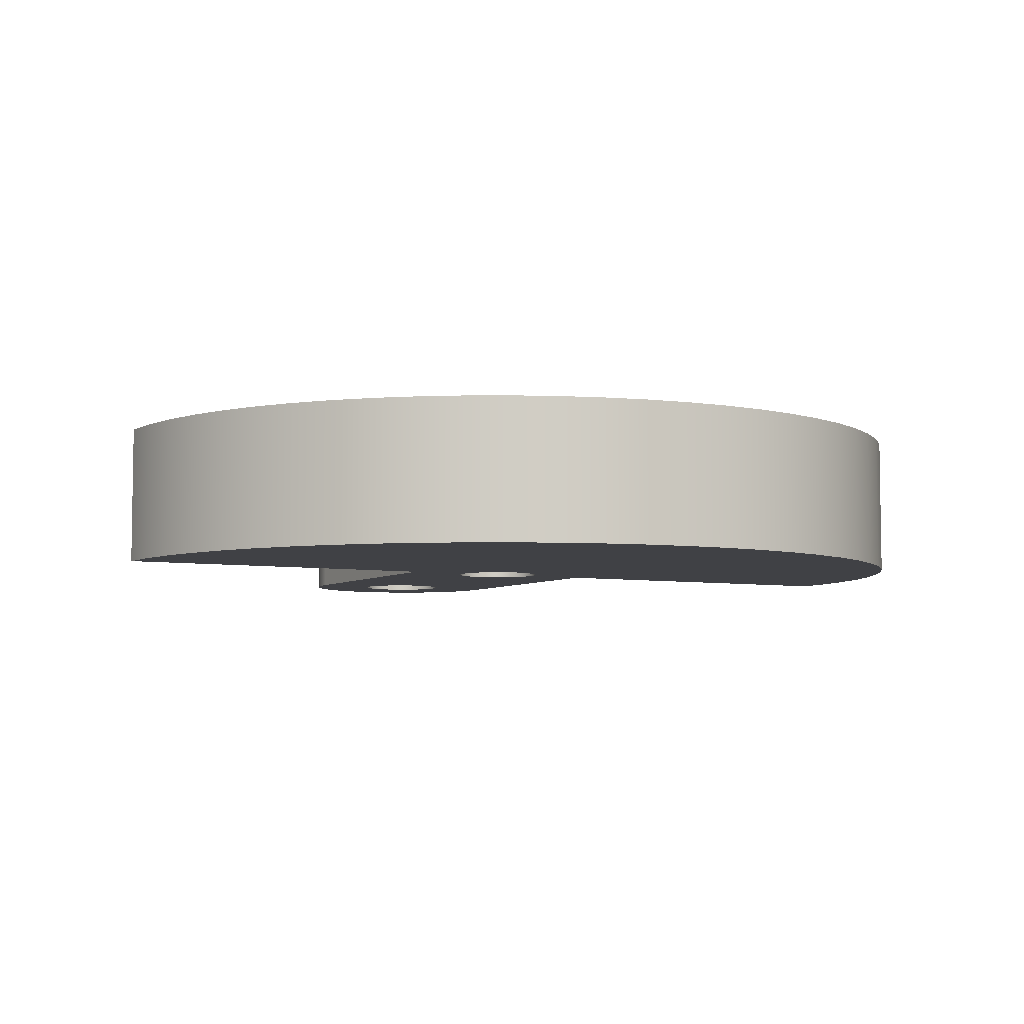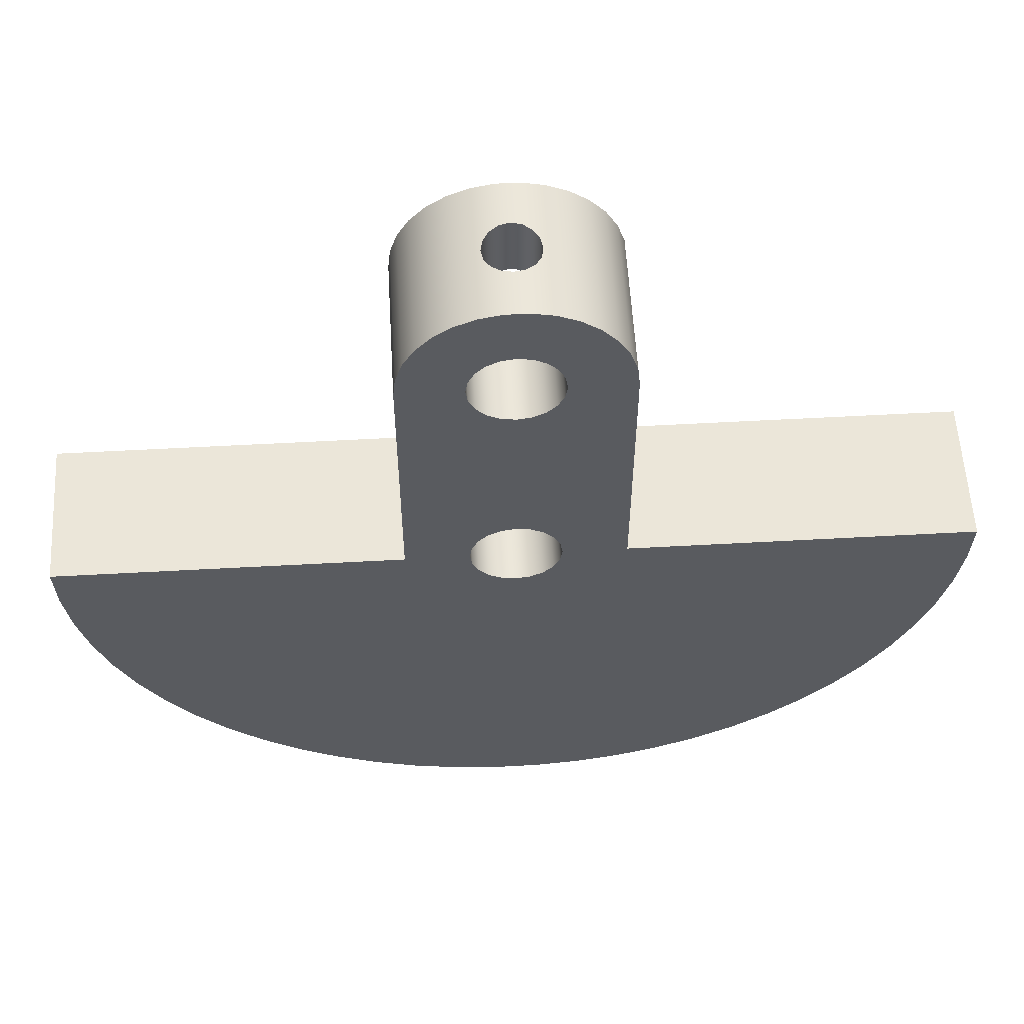
<metadata>
{"format":"obj","ext":"obj","renderer":"f3d","projection":"perspective","resolution":1024,"background":"white","views":[{"elev":-5.8,"azim":-28.2,"up":"+Z"},{"elev":56.9,"azim":176.7,"up":"+Y"}]}
</metadata>
<code>
v -0.15 1.7 -8.674e-18
v -0.1471 1.702 -0.02939
v -0.1384 1.708 -0.05794
v -0.1063 1.726 -0.1058
v -0.05829 1.743 -0.1382
v -0.02951 1.748 -0.147
v 6.939e-18 1.75 -0.15
v 0.02951 1.748 -0.147
v 0.05829 1.743 -0.1382
v 0.1063 1.726 -0.1058
v 0.1384 1.708 -0.05794
v 0.1471 1.702 -0.02939
v 0.15 1.7 5.435e-17
v 0.1471 1.702 0.02939
v 0.1384 1.708 0.05794
v 0.1063 1.726 0.1058
v 0.05829 1.743 0.1382
v 0.02951 1.748 0.147
v -2.197e-17 1.75 0.15
v -0.02951 1.748 0.147
v -0.05829 1.743 0.1382
v -0.1063 1.726 0.1058
v -0.1384 1.708 0.05794
v -0.1471 1.702 0.02939
v -0.15 2.081 0
v -0.1385 2.084 0.05751
v -0.1061 2.091 0.1061
v -0.05752 2.097 0.1385
v -2.949e-17 2.1 0.15
v 0.05752 2.097 0.1385
v 0.1061 2.091 0.1061
v 0.1385 2.084 0.05751
v 0.15 2.081 5.435e-17
v 0.1385 2.084 -0.05751
v 0.1061 2.091 -0.1061
v 0.05752 2.097 -0.1385
v 1.966e-17 2.1 -0.15
v -0.05752 2.097 -0.1385
v -0.1061 2.091 -0.1061
v -0.1385 2.084 -0.05751
v -0.15 2.081 0
v -0.15 1.7 -8.674e-18
v -0.25 1.5 -0.4
v -0.2378 1.423 -0.4
v -0.2023 1.353 -0.4
v -0.1469 1.298 -0.4
v -0.07725 1.262 -0.4
v 1.531e-17 1.25 -0.4
v 0.07725 1.262 -0.4
v 0.1469 1.298 -0.4
v 0.2023 1.353 -0.4
v 0.2378 1.423 -0.4
v 0.25 1.5 -0.4
v 0.2378 1.577 -0.4
v 0.2023 1.647 -0.4
v 0.1469 1.702 -0.4
v 0.07725 1.738 -0.4
v 1.531e-17 1.75 -0.4
v -0.07725 1.738 -0.4
v -0.1469 1.702 -0.4
v -0.2023 1.647 -0.4
v -0.2378 1.577 -0.4
v -0.25 0 -0.4
v -0.2378 -0.07725 -0.4
v -0.2023 -0.1469 -0.4
v -0.1469 -0.2023 -0.4
v -0.07725 -0.2378 -0.4
v 1.531e-17 -0.25 -0.4
v 0.07725 -0.2378 -0.4
v 0.1469 -0.2023 -0.4
v 0.2023 -0.1469 -0.4
v 0.2378 -0.07725 -0.4
v 0.25 0 -0.4
v 0.2378 0.07725 -0.4
v 0.2023 0.1469 -0.4
v 0.1469 0.2023 -0.4
v 0.07725 0.2378 -0.4
v 1.531e-17 0.25 -0.4
v -0.07725 0.2378 -0.4
v -0.1469 0.2023 -0.4
v -0.2023 0.1469 -0.4
v -0.2378 0.07725 -0.4
v -2.5 0 -0.4
v -0.6 0 -0.4
v -0.6 1.5 -0.4
v -0.5869 1.625 -0.4
v -0.5481 1.744 -0.4
v -0.4854 1.853 -0.4
v -0.4015 1.946 -0.4
v -0.3 2.02 -0.4
v -0.1854 2.071 -0.4
v -0.06272 2.097 -0.4
v 0.06272 2.097 -0.4
v 0.1854 2.071 -0.4
v 0.3 2.02 -0.4
v 0.4015 1.946 -0.4
v 0.4854 1.853 -0.4
v 0.5481 1.744 -0.4
v 0.5869 1.625 -0.4
v 0.6 1.5 -0.4
v 0.6 0 -0.4
v 2.5 -2.22e-16 -0.4
v 2.487 -0.2529 -0.4
v 2.449 -0.5032 -0.4
v 2.385 -0.7484 -0.4
v 2.297 -0.9859 -0.4
v 2.186 -1.213 -0.4
v 2.052 -1.428 -0.4
v 1.897 -1.628 -0.4
v 1.722 -1.812 -0.4
v 1.53 -1.977 -0.4
v 1.322 -2.122 -0.4
v 1.101 -2.245 -0.4
v 0.8683 -2.344 -0.4
v 0.6266 -2.42 -0.4
v 0.3786 -2.471 -0.4
v 0.1266 -2.497 -0.4
v -0.1266 -2.497 -0.4
v -0.3786 -2.471 -0.4
v -0.6266 -2.42 -0.4
v -0.8683 -2.344 -0.4
v -1.101 -2.245 -0.4
v -1.322 -2.122 -0.4
v -1.53 -1.977 -0.4
v -1.722 -1.812 -0.4
v -1.897 -1.628 -0.4
v -2.052 -1.428 -0.4
v -2.186 -1.213 -0.4
v -2.297 -0.9859 -0.4
v -2.385 -0.7484 -0.4
v -2.449 -0.5032 -0.4
v -2.487 -0.2529 -0.4
v -0.25 0 -0.4
v -0.2378 0.07725 -0.4
v -0.2023 0.1469 -0.4
v -0.1469 0.2023 -0.4
v -0.07725 0.2378 -0.4
v 1.531e-17 0.25 -0.4
v 0.07725 0.2378 -0.4
v 0.1469 0.2023 -0.4
v 0.2023 0.1469 -0.4
v 0.2378 0.07725 -0.4
v 0.25 0 -0.4
v 0.2378 -0.07725 -0.4
v 0.2023 -0.1469 -0.4
v 0.1469 -0.2023 -0.4
v 0.07725 -0.2378 -0.4
v 1.531e-17 -0.25 -0.4
v -0.07725 -0.2378 -0.4
v -0.1469 -0.2023 -0.4
v -0.2023 -0.1469 -0.4
v -0.2378 -0.07725 -0.4
v -0.25 0 0.4
v -0.2378 -0.07725 0.4
v -0.2023 -0.1469 0.4
v -0.1469 -0.2023 0.4
v -0.07725 -0.2378 0.4
v 1.531e-17 -0.25 0.4
v 0.07725 -0.2378 0.4
v 0.1469 -0.2023 0.4
v 0.2023 -0.1469 0.4
v 0.2378 -0.07725 0.4
v 0.25 0 0.4
v 0.2378 0.07725 0.4
v 0.2023 0.1469 0.4
v 0.1469 0.2023 0.4
v 0.07725 0.2378 0.4
v 1.531e-17 0.25 0.4
v -0.07725 0.2378 0.4
v -0.1469 0.2023 0.4
v -0.2023 0.1469 0.4
v -0.2378 0.07725 0.4
v -0.25 0 0.4
v -0.25 0 -0.4
v -0.15 1.7 -8.674e-18
v -0.1471 1.702 0.02939
v -0.1384 1.708 0.05794
v -0.1063 1.726 0.1058
v -0.05829 1.743 0.1382
v -0.02951 1.748 0.147
v -2.197e-17 1.75 0.15
v 0.02951 1.748 0.147
v 0.05829 1.743 0.1382
v 0.1063 1.726 0.1058
v 0.1384 1.708 0.05794
v 0.1471 1.702 0.02939
v 0.15 1.7 5.435e-17
v 0.1471 1.702 -0.02939
v 0.1384 1.708 -0.05794
v 0.1063 1.726 -0.1058
v 0.05829 1.743 -0.1382
v 0.02951 1.748 -0.147
v 6.939e-18 1.75 -0.15
v -0.02951 1.748 -0.147
v -0.05829 1.743 -0.1382
v -0.1063 1.726 -0.1058
v -0.1384 1.708 -0.05794
v -0.1471 1.702 -0.02939
v -0.25 1.5 -0.4
v -0.2378 1.577 -0.4
v -0.2023 1.647 -0.4
v -0.1469 1.702 -0.4
v -0.07725 1.738 -0.4
v 1.531e-17 1.75 -0.4
v 0.07725 1.738 -0.4
v 0.1469 1.702 -0.4
v 0.2023 1.647 -0.4
v 0.2378 1.577 -0.4
v 0.25 1.5 -0.4
v 0.2378 1.423 -0.4
v 0.2023 1.353 -0.4
v 0.1469 1.298 -0.4
v 0.07725 1.262 -0.4
v 1.531e-17 1.25 -0.4
v -0.07725 1.262 -0.4
v -0.1469 1.298 -0.4
v -0.2023 1.353 -0.4
v -0.2378 1.423 -0.4
v -0.25 1.5 0.4
v -0.2378 1.423 0.4
v -0.2023 1.353 0.4
v -0.1469 1.298 0.4
v -0.07725 1.262 0.4
v 1.531e-17 1.25 0.4
v 0.07725 1.262 0.4
v 0.1469 1.298 0.4
v 0.2023 1.353 0.4
v 0.2378 1.423 0.4
v 0.25 1.5 0.4
v 0.2378 1.577 0.4
v 0.2023 1.647 0.4
v 0.1469 1.702 0.4
v 0.07725 1.738 0.4
v 1.531e-17 1.75 0.4
v -0.07725 1.738 0.4
v -0.1469 1.702 0.4
v -0.2023 1.647 0.4
v -0.2378 1.577 0.4
v -0.25 1.5 0.4
v -0.25 1.5 -0.4
v -0.6 0 -0.4
v -0.6 0 0.4
v -0.6 1.5 0.4
v -0.6 1.5 -0.4
v -0.15 2.081 0
v -0.1385 2.084 -0.05751
v -0.1061 2.091 -0.1061
v -0.05752 2.097 -0.1385
v 1.966e-17 2.1 -0.15
v 0.05752 2.097 -0.1385
v 0.1061 2.091 -0.1061
v 0.1385 2.084 -0.05751
v 0.15 2.081 5.435e-17
v 0.1385 2.084 0.05751
v 0.1061 2.091 0.1061
v 0.05752 2.097 0.1385
v -2.949e-17 2.1 0.15
v -0.05752 2.097 0.1385
v -0.1061 2.091 0.1061
v -0.1385 2.084 0.05751
v -0.6 1.5 -0.4
v -0.6 1.5 0.4
v -0.5869 1.625 0.4
v -0.5481 1.744 0.4
v -0.4854 1.853 0.4
v -0.4015 1.946 0.4
v -0.3 2.02 0.4
v -0.1854 2.071 0.4
v -0.06272 2.097 0.4
v 0.06272 2.097 0.4
v 0.1854 2.071 0.4
v 0.3 2.02 0.4
v 0.4015 1.946 0.4
v 0.4854 1.853 0.4
v 0.5481 1.744 0.4
v 0.5869 1.625 0.4
v 0.6 1.5 0.4
v 0.6 1.5 -0.4
v 0.5869 1.625 -0.4
v 0.5481 1.744 -0.4
v 0.4854 1.853 -0.4
v 0.4015 1.946 -0.4
v 0.3 2.02 -0.4
v 0.1854 2.071 -0.4
v 0.06272 2.097 -0.4
v -0.06272 2.097 -0.4
v -0.1854 2.071 -0.4
v -0.3 2.02 -0.4
v -0.4015 1.946 -0.4
v -0.4854 1.853 -0.4
v -0.5481 1.744 -0.4
v -0.5869 1.625 -0.4
v 0.6 1.5 -0.4
v 0.6 1.5 0.4
v 0.6 0 0.4
v 0.6 0 -0.4
v 0.6 0 -0.4
v 0.6 0 0.4
v 2.5 -2.22e-16 0.4
v 2.5 -2.22e-16 -0.4
v 2.5 -2.22e-16 -0.4
v 2.5 -2.22e-16 0.4
v 2.487 -0.2529 0.4
v 2.449 -0.5032 0.4
v 2.385 -0.7484 0.4
v 2.297 -0.9859 0.4
v 2.186 -1.213 0.4
v 2.052 -1.428 0.4
v 1.897 -1.628 0.4
v 1.722 -1.812 0.4
v 1.53 -1.977 0.4
v 1.322 -2.122 0.4
v 1.101 -2.245 0.4
v 0.8683 -2.344 0.4
v 0.6266 -2.42 0.4
v 0.3786 -2.471 0.4
v 0.1266 -2.497 0.4
v -0.1266 -2.497 0.4
v -0.3786 -2.471 0.4
v -0.6266 -2.42 0.4
v -0.8683 -2.344 0.4
v -1.101 -2.245 0.4
v -1.322 -2.122 0.4
v -1.53 -1.977 0.4
v -1.722 -1.812 0.4
v -1.897 -1.628 0.4
v -2.052 -1.428 0.4
v -2.186 -1.213 0.4
v -2.297 -0.9859 0.4
v -2.385 -0.7484 0.4
v -2.449 -0.5032 0.4
v -2.487 -0.2529 0.4
v -2.5 0 0.4
v -2.5 0 -0.4
v -2.487 -0.2529 -0.4
v -2.449 -0.5032 -0.4
v -2.385 -0.7484 -0.4
v -2.297 -0.9859 -0.4
v -2.186 -1.213 -0.4
v -2.052 -1.428 -0.4
v -1.897 -1.628 -0.4
v -1.722 -1.812 -0.4
v -1.53 -1.977 -0.4
v -1.322 -2.122 -0.4
v -1.101 -2.245 -0.4
v -0.8683 -2.344 -0.4
v -0.6266 -2.42 -0.4
v -0.3786 -2.471 -0.4
v -0.1266 -2.497 -0.4
v 0.1266 -2.497 -0.4
v 0.3786 -2.471 -0.4
v 0.6266 -2.42 -0.4
v 0.8683 -2.344 -0.4
v 1.101 -2.245 -0.4
v 1.322 -2.122 -0.4
v 1.53 -1.977 -0.4
v 1.722 -1.812 -0.4
v 1.897 -1.628 -0.4
v 2.052 -1.428 -0.4
v 2.186 -1.213 -0.4
v 2.297 -0.9859 -0.4
v 2.385 -0.7484 -0.4
v 2.449 -0.5032 -0.4
v 2.487 -0.2529 -0.4
v -2.5 0 -0.4
v -2.5 0 0.4
v -0.6 0 0.4
v -0.6 0 -0.4
v -0.25 1.5 0.4
v -0.2378 1.577 0.4
v -0.2023 1.647 0.4
v -0.1469 1.702 0.4
v -0.07725 1.738 0.4
v 1.531e-17 1.75 0.4
v 0.07725 1.738 0.4
v 0.1469 1.702 0.4
v 0.2023 1.647 0.4
v 0.2378 1.577 0.4
v 0.25 1.5 0.4
v 0.2378 1.423 0.4
v 0.2023 1.353 0.4
v 0.1469 1.298 0.4
v 0.07725 1.262 0.4
v 1.531e-17 1.25 0.4
v -0.07725 1.262 0.4
v -0.1469 1.298 0.4
v -0.2023 1.353 0.4
v -0.2378 1.423 0.4
v -0.25 0 0.4
v -0.2378 0.07725 0.4
v -0.2023 0.1469 0.4
v -0.1469 0.2023 0.4
v -0.07725 0.2378 0.4
v 1.531e-17 0.25 0.4
v 0.07725 0.2378 0.4
v 0.1469 0.2023 0.4
v 0.2023 0.1469 0.4
v 0.2378 0.07725 0.4
v 0.25 0 0.4
v 0.2378 -0.07725 0.4
v 0.2023 -0.1469 0.4
v 0.1469 -0.2023 0.4
v 0.07725 -0.2378 0.4
v 1.531e-17 -0.25 0.4
v -0.07725 -0.2378 0.4
v -0.1469 -0.2023 0.4
v -0.2023 -0.1469 0.4
v -0.2378 -0.07725 0.4
v -0.6 0 0.4
v -2.5 0 0.4
v -2.487 -0.2529 0.4
v -2.449 -0.5032 0.4
v -2.385 -0.7484 0.4
v -2.297 -0.9859 0.4
v -2.186 -1.213 0.4
v -2.052 -1.428 0.4
v -1.897 -1.628 0.4
v -1.722 -1.812 0.4
v -1.53 -1.977 0.4
v -1.322 -2.122 0.4
v -1.101 -2.245 0.4
v -0.8683 -2.344 0.4
v -0.6266 -2.42 0.4
v -0.3786 -2.471 0.4
v -0.1266 -2.497 0.4
v 0.1266 -2.497 0.4
v 0.3786 -2.471 0.4
v 0.6266 -2.42 0.4
v 0.8683 -2.344 0.4
v 1.101 -2.245 0.4
v 1.322 -2.122 0.4
v 1.53 -1.977 0.4
v 1.722 -1.812 0.4
v 1.897 -1.628 0.4
v 2.052 -1.428 0.4
v 2.186 -1.213 0.4
v 2.297 -0.9859 0.4
v 2.385 -0.7484 0.4
v 2.449 -0.5032 0.4
v 2.487 -0.2529 0.4
v 2.5 -2.22e-16 0.4
v 0.6 0 0.4
v 0.6 1.5 0.4
v 0.5869 1.625 0.4
v 0.5481 1.744 0.4
v 0.4854 1.853 0.4
v 0.4015 1.946 0.4
v 0.3 2.02 0.4
v 0.1854 2.071 0.4
v 0.06272 2.097 0.4
v -0.06272 2.097 0.4
v -0.1854 2.071 0.4
v -0.3 2.02 0.4
v -0.4015 1.946 0.4
v -0.4854 1.853 0.4
v -0.5481 1.744 0.4
v -0.5869 1.625 0.4
v -0.6 1.5 0.4
g 26ec888a-e321-11ea-ad9b-54bf646e7e1f
f 24 42 25
f 41 1 2
f 41 2 40
f 40 2 3
f 40 3 4
f 40 4 39
f 39 4 5
f 39 5 38
f 38 5 6
f 38 6 37
f 37 6 7
f 37 7 8
f 37 8 36
f 36 8 9
f 36 9 35
f 35 9 10
f 35 10 11
f 35 11 34
f 34 11 12
f 34 12 33
f 33 12 13
f 33 13 14
f 33 14 32
f 32 14 15
f 32 15 16
f 32 16 31
f 31 16 17
f 31 17 30
f 30 17 18
f 30 18 29
f 29 18 19
f 29 19 20
f 29 20 28
f 28 20 21
f 28 21 27
f 27 21 22
f 27 22 23
f 27 23 26
f 26 23 24
f 26 24 25
g 26788f2c-e321-11ea-8df7-54bf646e7e1f
f 44 85 43
f 43 85 86
f 43 86 62
f 62 86 87
f 62 87 61
f 61 87 88
f 61 88 60
f 60 88 89
f 60 89 90
f 44 45 85
f 85 45 46
f 85 46 84
f 84 46 80
f 84 80 81
f 80 46 79
f 79 46 47
f 79 47 48
f 49 77 48
f 48 77 78
f 48 78 79
f 49 50 77
f 77 50 76
f 76 50 101
f 76 101 75
f 75 101 74
f 74 101 73
f 73 101 72
f 72 101 71
f 71 101 70
f 70 101 110
f 70 110 111
f 101 50 100
f 100 50 51
f 100 51 52
f 52 53 100
f 100 53 99
f 99 53 54
f 99 54 98
f 98 54 55
f 98 55 97
f 97 55 56
f 97 56 96
f 96 56 95
f 95 56 57
f 95 57 94
f 94 57 93
f 93 57 58
f 93 58 92
f 92 58 59
f 92 59 91
f 91 59 90
f 90 59 60
f 82 63 84
f 84 63 64
f 84 64 65
f 65 66 84
f 84 66 125
f 84 125 126
f 67 123 66
f 66 123 124
f 66 124 125
f 68 120 67
f 67 120 121
f 67 121 122
f 69 115 68
f 68 115 116
f 68 116 117
f 70 112 69
f 69 112 113
f 69 113 114
f 81 82 84
f 83 84 132
f 132 84 131
f 131 84 130
f 130 84 129
f 129 84 128
f 128 84 127
f 127 84 126
f 102 103 101
f 101 103 104
f 101 104 105
f 105 106 101
f 101 106 107
f 101 107 108
f 108 109 101
f 101 109 110
f 111 112 70
f 114 115 69
f 117 118 68
f 68 118 119
f 68 119 120
f 122 123 67
g 267b4e3a-e321-11ea-8c33-54bf646e7e1f
f 134 172 133
f 133 172 173
f 174 153 152
f 152 153 154
f 152 154 151
f 151 154 155
f 151 155 150
f 150 155 156
f 150 156 149
f 149 156 157
f 149 157 148
f 148 157 158
f 148 158 147
f 147 158 159
f 147 159 146
f 146 159 160
f 146 160 145
f 145 160 161
f 145 161 144
f 144 161 162
f 144 162 143
f 143 162 163
f 143 163 142
f 142 163 164
f 142 164 141
f 141 164 165
f 141 165 140
f 140 165 166
f 140 166 139
f 139 166 167
f 139 167 138
f 138 167 168
f 138 168 137
f 137 168 169
f 137 169 136
f 136 169 170
f 136 170 135
f 135 170 171
f 135 171 134
f 134 171 172
g 267dbf5e-e321-11ea-a5b9-54bf646e7e1f
f 176 236 175
f 175 236 237
f 175 237 201
f 201 237 200
f 200 237 238
f 200 238 199
f 199 238 239
f 240 219 218
f 218 219 220
f 218 220 217
f 217 220 221
f 217 221 216
f 216 221 222
f 216 222 215
f 215 222 223
f 215 223 214
f 214 223 224
f 214 224 213
f 213 224 225
f 213 225 212
f 212 225 226
f 212 226 211
f 211 226 227
f 211 227 210
f 210 227 228
f 210 228 209
f 209 228 229
f 209 229 208
f 208 229 230
f 208 230 207
f 207 230 231
f 207 231 187
f 187 231 232
f 187 232 186
f 186 232 185
f 185 232 184
f 184 232 233
f 184 233 183
f 183 233 182
f 182 233 234
f 182 234 181
f 181 234 180
f 180 234 235
f 180 235 179
f 179 235 178
f 178 235 236
f 178 236 177
f 177 236 176
f 207 187 206
f 206 187 188
f 206 188 189
f 189 190 206
f 206 190 205
f 205 190 191
f 205 191 192
f 205 192 204
f 204 192 193
f 204 193 194
f 204 194 203
f 203 194 195
f 203 195 196
f 203 196 202
f 202 196 197
f 202 197 198
f 198 175 202
f 202 175 201
g 26807e98-e321-11ea-8c89-54bf646e7e1f
f 242 243 241
f 241 243 244
g 26833da2-e321-11ea-96e9-54bf646e7e1f
f 246 287 245
f 245 287 268
f 245 268 260
f 260 268 269
f 260 269 259
f 259 269 258
f 258 269 257
f 257 269 270
f 257 270 256
f 256 270 255
f 255 270 271
f 255 271 254
f 254 271 253
f 253 271 284
f 253 284 252
f 252 284 251
f 251 284 285
f 251 285 250
f 250 285 249
f 249 285 286
f 249 286 248
f 248 286 247
f 247 286 246
f 246 286 287
f 261 262 292
f 292 262 263
f 292 263 291
f 291 263 264
f 291 264 290
f 290 264 265
f 290 265 289
f 289 265 266
f 289 266 288
f 288 266 267
f 288 267 287
f 287 267 268
f 284 271 283
f 283 271 272
f 283 272 282
f 282 272 273
f 282 273 281
f 281 273 274
f 281 274 280
f 280 274 275
f 280 275 279
f 279 275 276
f 279 276 278
f 278 276 277
g 268a90dc-e321-11ea-9807-54bf646e7e1f
f 294 295 293
f 293 295 296
g 268cdab4-e321-11ea-96d2-54bf646e7e1f
f 298 299 297
f 297 299 300
g 268ed6a6-e321-11ea-8970-54bf646e7e1f
f 301 302 364
f 364 302 303
f 364 303 363
f 363 303 304
f 363 304 362
f 362 304 305
f 362 305 361
f 361 305 306
f 361 306 360
f 360 306 307
f 360 307 359
f 359 307 308
f 359 308 358
f 358 308 309
f 358 309 357
f 357 309 310
f 357 310 356
f 356 310 311
f 356 311 355
f 355 311 312
f 355 312 354
f 354 312 313
f 354 313 353
f 353 313 314
f 353 314 352
f 352 314 315
f 352 315 351
f 351 315 316
f 351 316 350
f 350 316 317
f 350 317 349
f 349 317 318
f 349 318 348
f 348 318 319
f 348 319 347
f 347 319 320
f 347 320 346
f 346 320 321
f 346 321 345
f 345 321 322
f 345 322 344
f 344 322 323
f 344 323 343
f 343 323 324
f 343 324 342
f 342 324 325
f 342 325 341
f 341 325 326
f 341 326 340
f 340 326 327
f 340 327 339
f 339 327 328
f 339 328 338
f 338 328 329
f 338 329 337
f 337 329 330
f 337 330 336
f 336 330 331
f 336 331 335
f 335 331 332
f 335 332 334
f 334 332 333
g 2690d28c-e321-11ea-bd8b-54bf646e7e1f
f 366 367 365
f 365 367 368
g 2692ce66-e321-11ea-bd93-54bf646e7e1f
f 370 457 369
f 369 457 458
f 369 458 388
f 388 458 387
f 387 458 386
f 386 458 409
f 386 409 392
f 392 409 391
f 391 409 390
f 390 409 389
f 389 409 408
f 408 409 407
f 407 409 406
f 406 409 418
f 406 418 419
f 457 370 456
f 456 370 371
f 456 371 455
f 455 371 372
f 455 372 454
f 454 372 453
f 453 372 373
f 453 373 452
f 452 373 451
f 451 373 374
f 451 374 450
f 450 374 375
f 450 375 449
f 449 375 448
f 448 375 376
f 448 376 447
f 447 376 446
f 446 376 377
f 446 377 445
f 445 377 378
f 445 378 444
f 444 378 379
f 444 379 443
f 443 379 380
f 443 380 381
f 381 382 443
f 443 382 442
f 442 382 396
f 442 396 397
f 396 382 395
f 395 382 383
f 395 383 384
f 385 393 384
f 384 393 394
f 384 394 395
f 385 386 393
f 393 386 392
f 397 398 442
f 442 398 399
f 442 399 400
f 400 401 442
f 442 401 402
f 442 402 433
f 433 402 432
f 432 402 431
f 431 402 403
f 431 403 430
f 430 403 429
f 429 403 428
f 428 403 404
f 428 404 427
f 427 404 426
f 426 404 425
f 425 404 424
f 424 404 423
f 423 404 405
f 423 405 422
f 422 405 421
f 421 405 420
f 420 405 406
f 420 406 419
f 410 411 409
f 409 411 412
f 409 412 413
f 413 414 409
f 409 414 415
f 409 415 416
f 416 417 409
f 409 417 418
f 433 434 442
f 442 434 435
f 442 435 436
f 436 437 442
f 442 437 438
f 442 438 439
f 439 440 442
f 442 440 441

</code>
